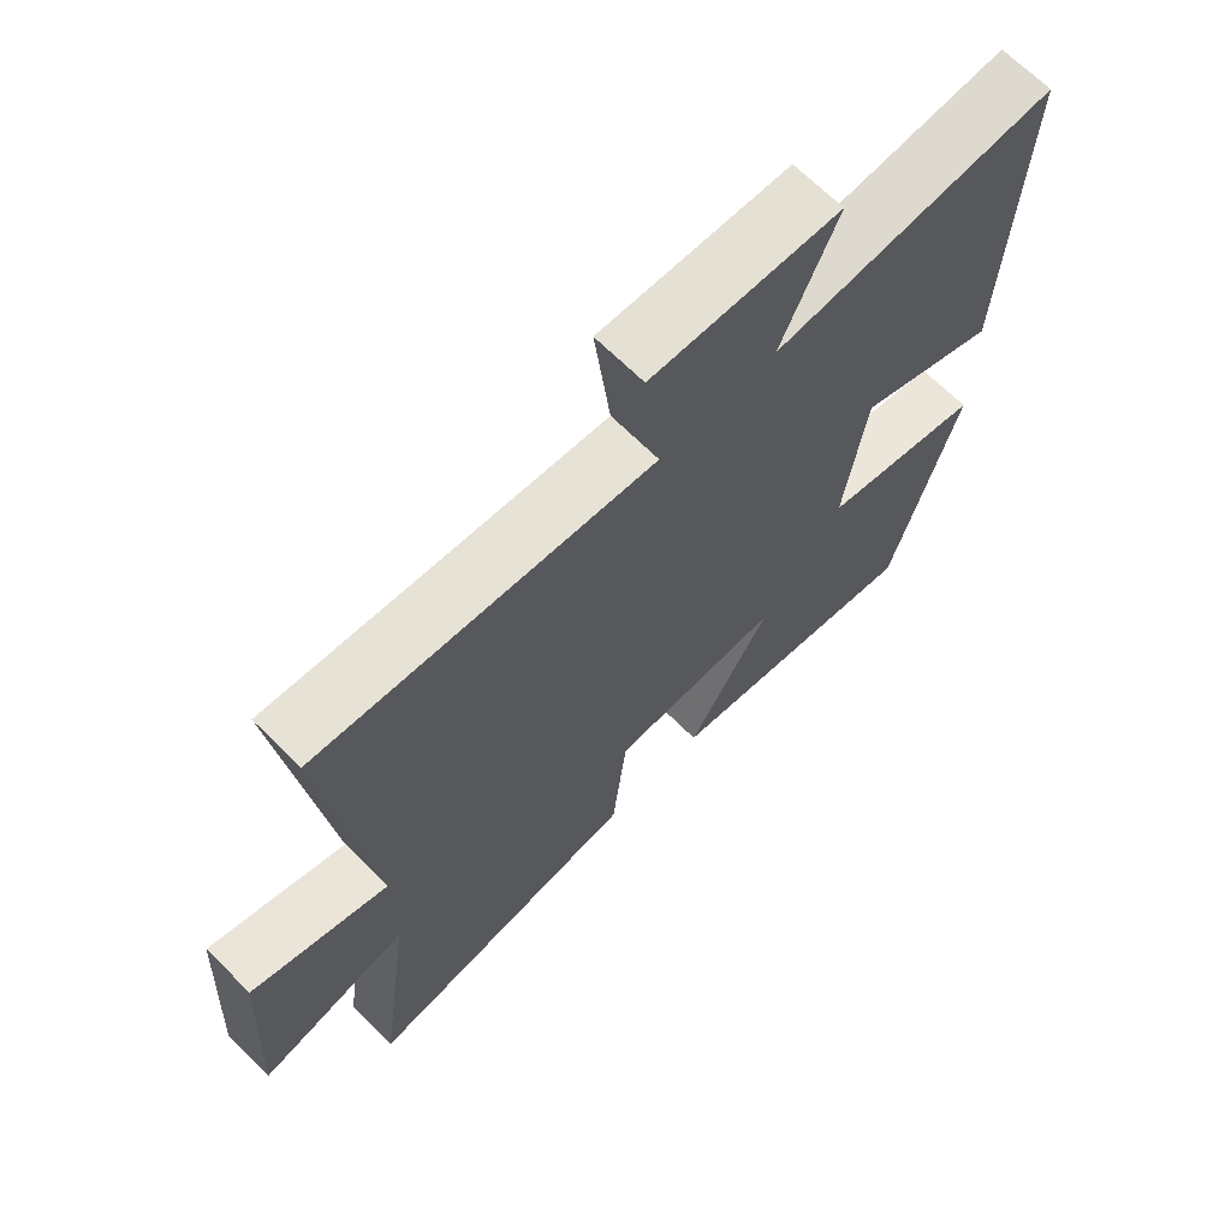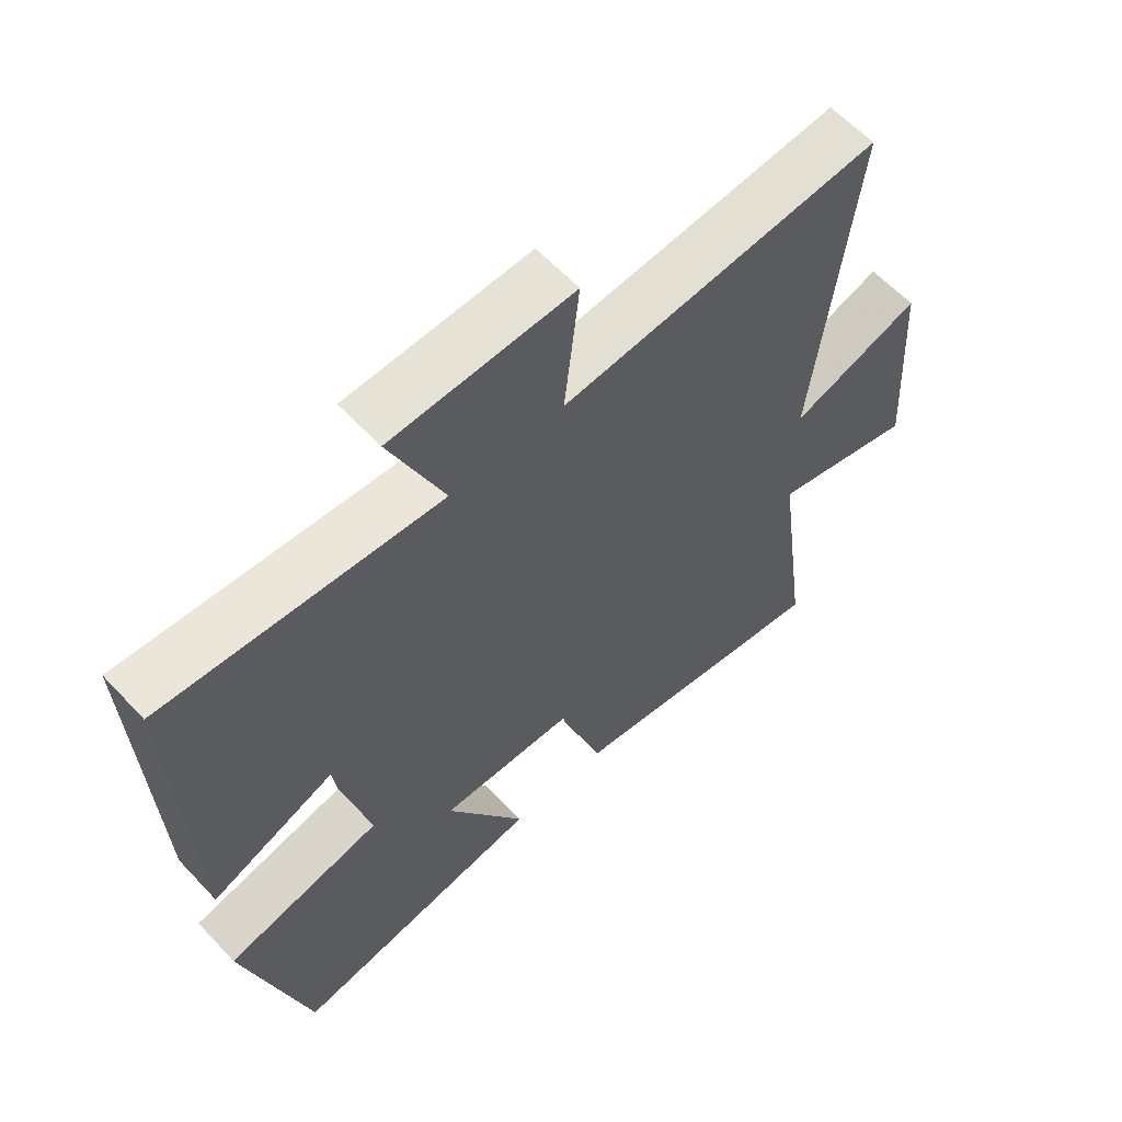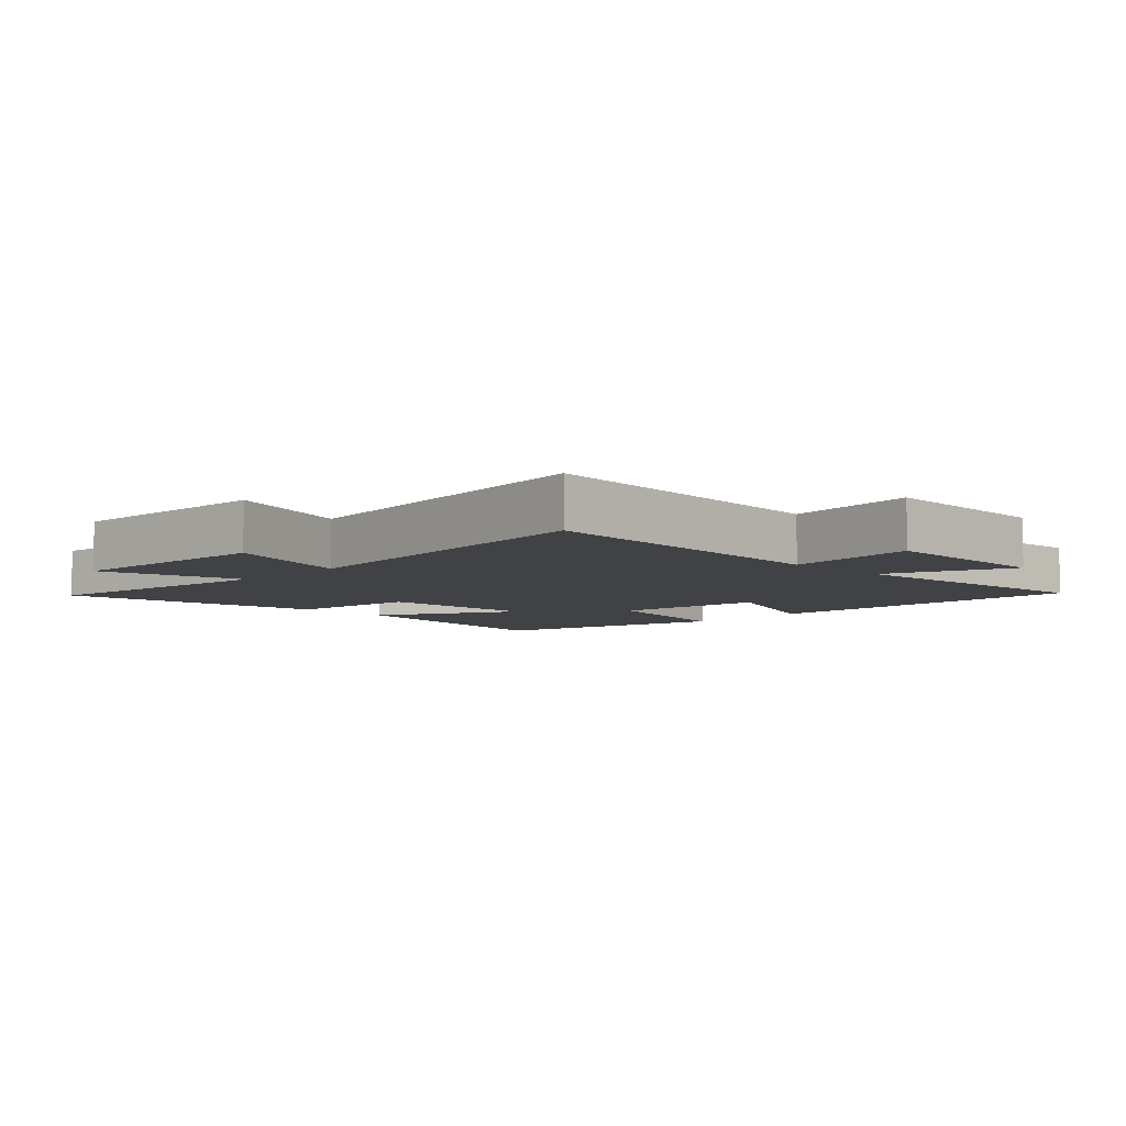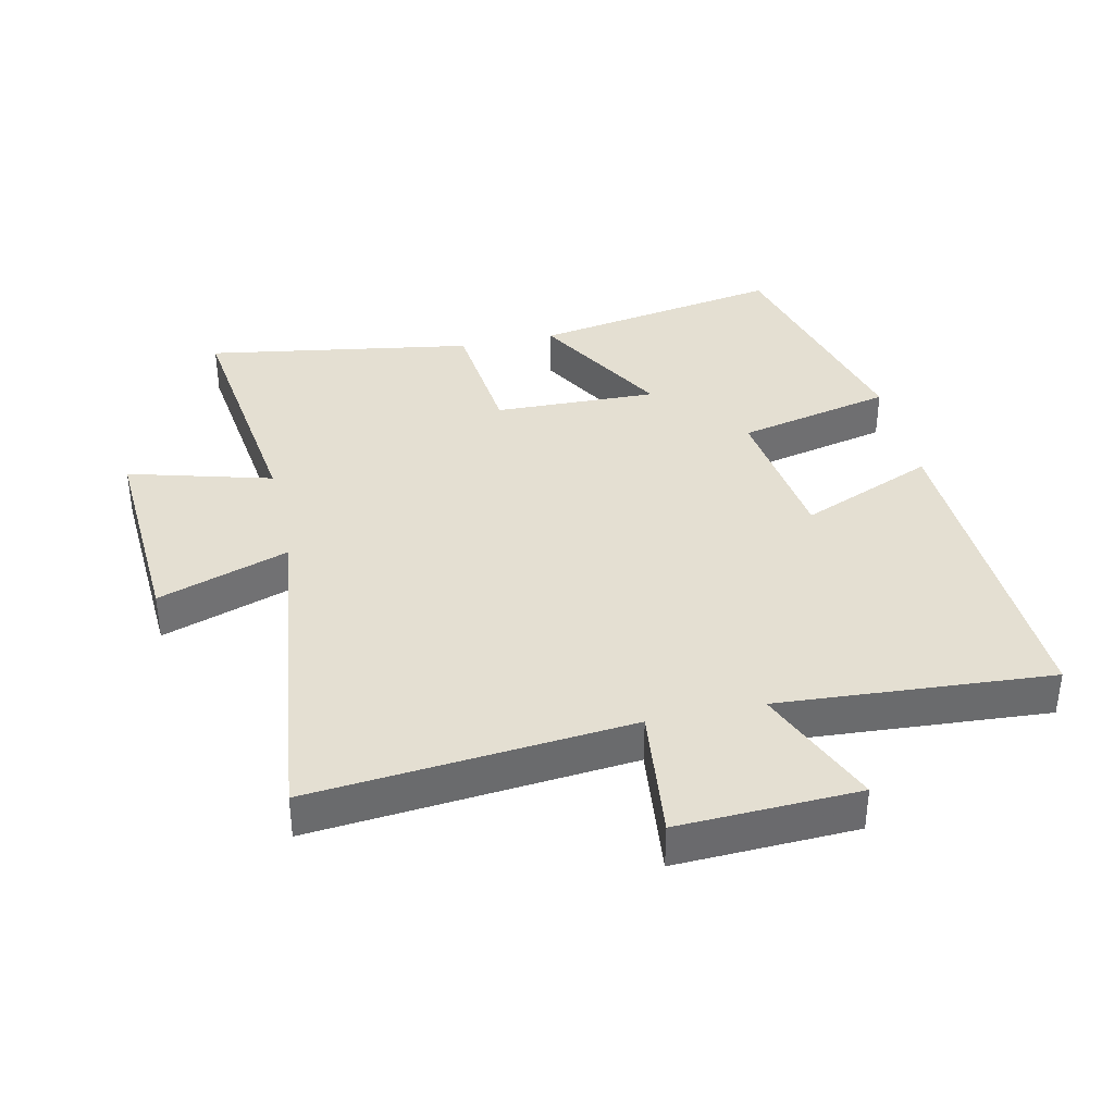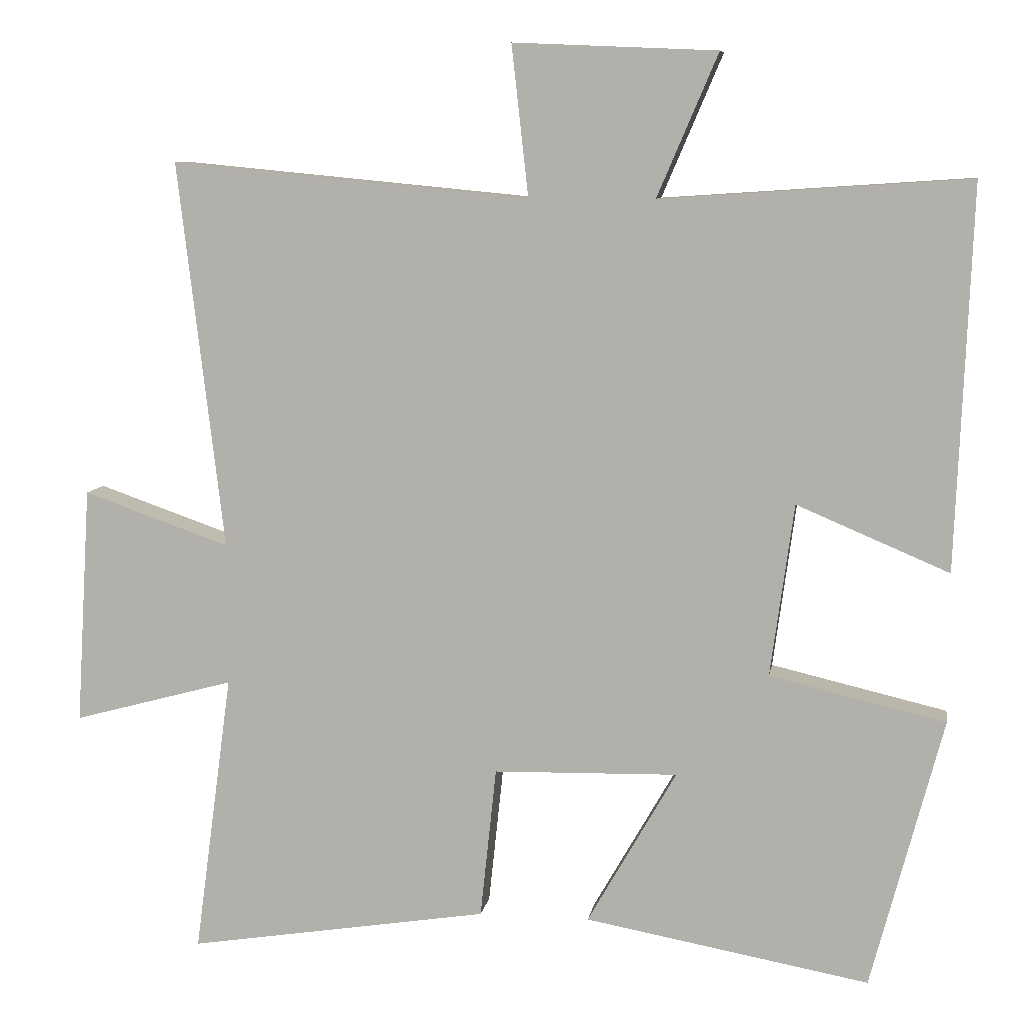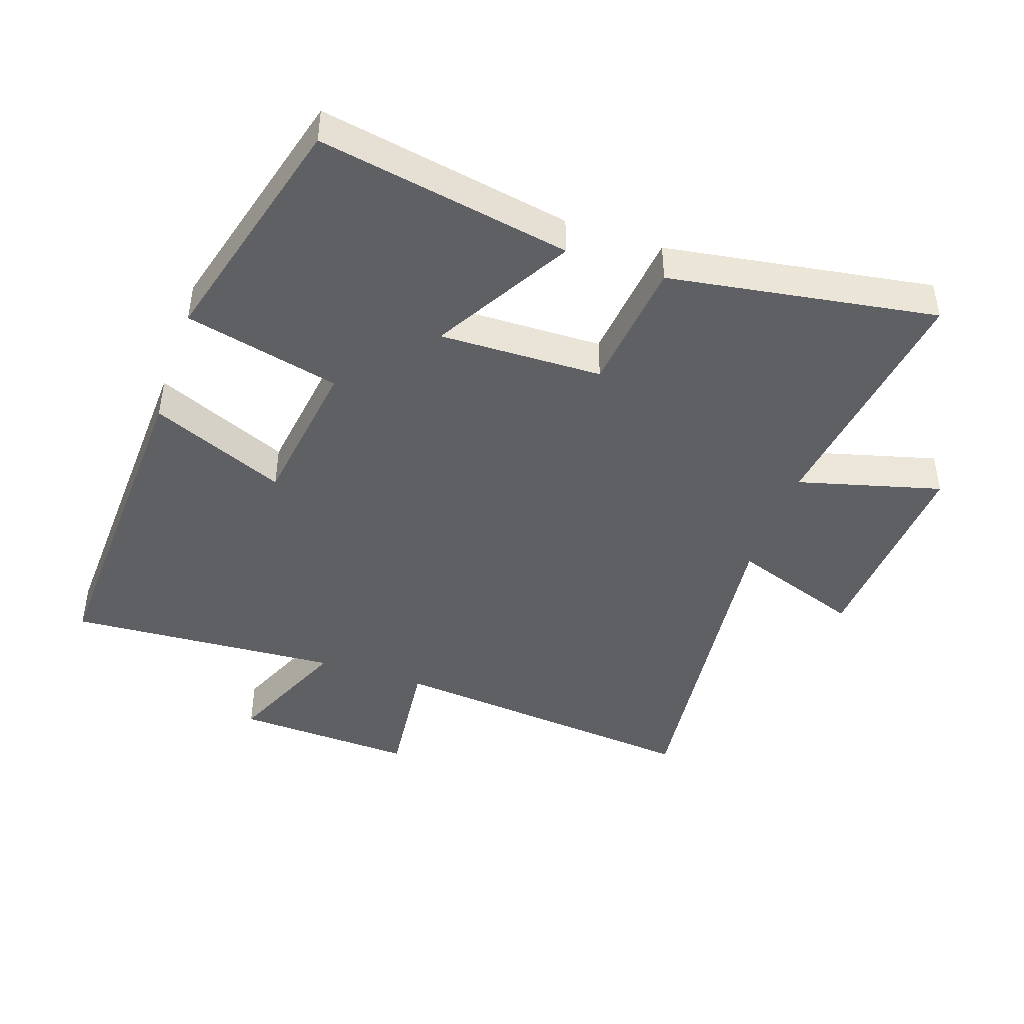
<metadata>
{"format":"obj","ext":"obj","renderer":"f3d","projection":"perspective","resolution":1024,"background":"white","views":[{"elev":67.8,"azim":-45.2,"up":"+Z"},{"elev":60.6,"azim":137.2,"up":"+Z"},{"elev":-6.4,"azim":-44.1,"up":"+Y"},{"elev":37.2,"azim":-12.3,"up":"+Y"},{"elev":8.6,"azim":9.4,"up":"+Z"},{"elev":-44.3,"azim":161.0,"up":"+Y"}]}
</metadata>
<code>
v -0.563 0.07 0.547
v -0.072 0.07 0.5
v -0.095 0.07 0.706
v 0.183 0.07 0.694
v 0.1 0.07 0.5
v 0.521 0.07 0.528
v 0.5 0.07 0.005
v 0.292 0.07 0.093
v 0.26 0.07 -0.143
v 0.5 0.07 -0.199
v 0.402 0.07 -0.57
v 0.013 0.07 -0.5
v 0.135 0.07 -0.287
v -0.117 0.07 -0.293
v -0.139 0.07 -0.5
v -0.552 0.07 -0.566
v -0.5 0.07 -0.18
v -0.721 0.07 -0.24
v -0.701 0.07 0.086
v -0.5 0.07 0.016
v -0.563 0 0.547
v -0.072 0 0.5
v -0.095 0 0.706
v 0.183 0 0.694
v 0.1 0 0.5
v 0.521 0 0.528
v 0.5 0 0.005
v 0.292 0 0.093
v 0.26 0 -0.143
v 0.5 0 -0.199
v 0.402 0 -0.57
v 0.013 0 -0.5
v 0.135 0 -0.287
v -0.117 0 -0.293
v -0.139 0 -0.5
v -0.552 0 -0.566
v -0.5 0 -0.18
v -0.721 0 -0.24
v -0.701 0 0.086
v -0.5 0 0.016
f 17 18 19 20
f 14 15 16 17
f 13 14 17 20
f 10 11 12 13
f 9 10 13 20
f 8 9 20 1
f 5 6 7 8
f 2 3 4 5
f 2 5 8
f 1 2 8
f 40 39 38 37
f 37 36 35 34
f 40 37 34 33
f 33 32 31 30
f 40 33 30 29
f 21 40 29 28
f 28 27 26 25
f 25 24 23 22
f 28 25 22
f 28 22 21
f 1 21 22 2
f 2 22 23 3
f 3 23 24 4
f 4 24 25 5
f 5 25 26 6
f 6 26 27 7
f 7 27 28 8
f 8 28 29 9
f 9 29 30 10
f 10 30 31 11
f 11 31 32 12
f 12 32 33 13
f 13 33 34 14
f 14 34 35 15
f 15 35 36 16
f 16 36 37 17
f 17 37 38 18
f 18 38 39 19
f 19 39 40 20
f 20 40 21 1

</code>
